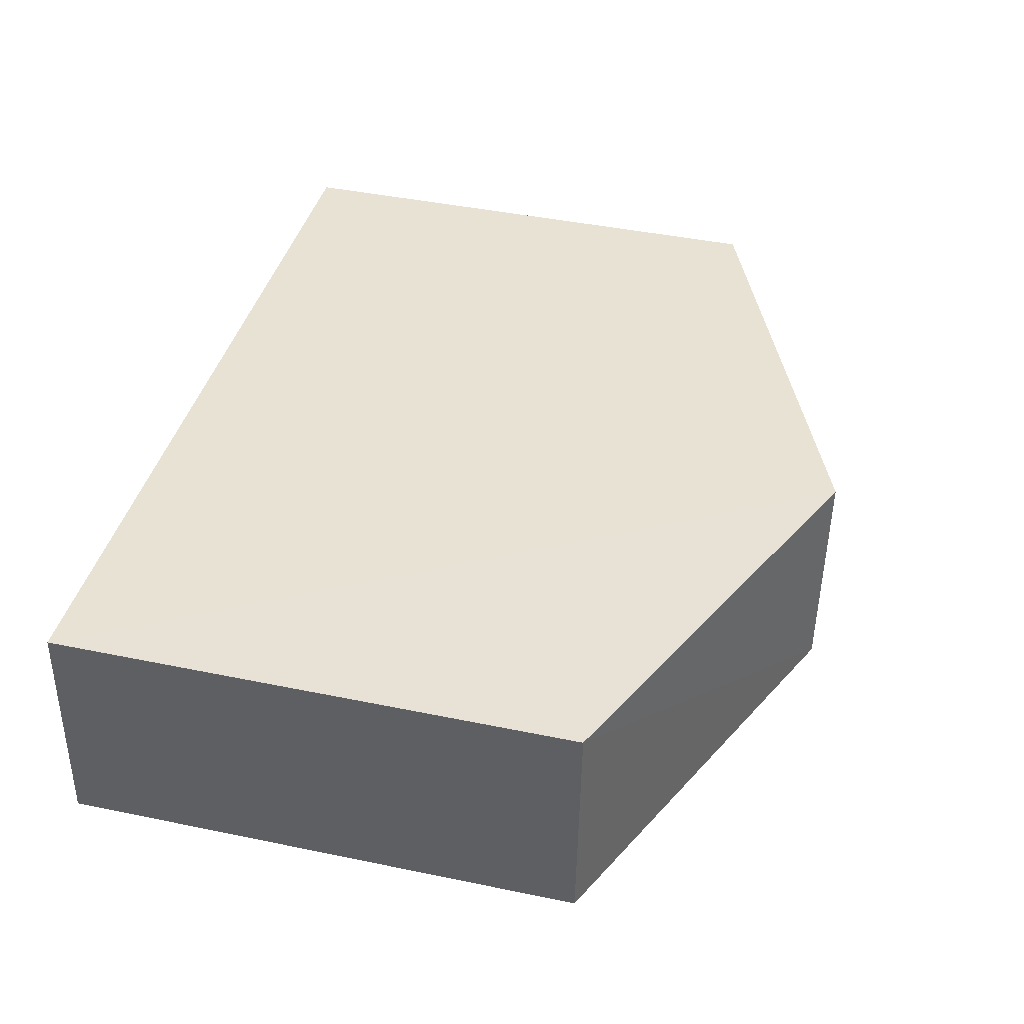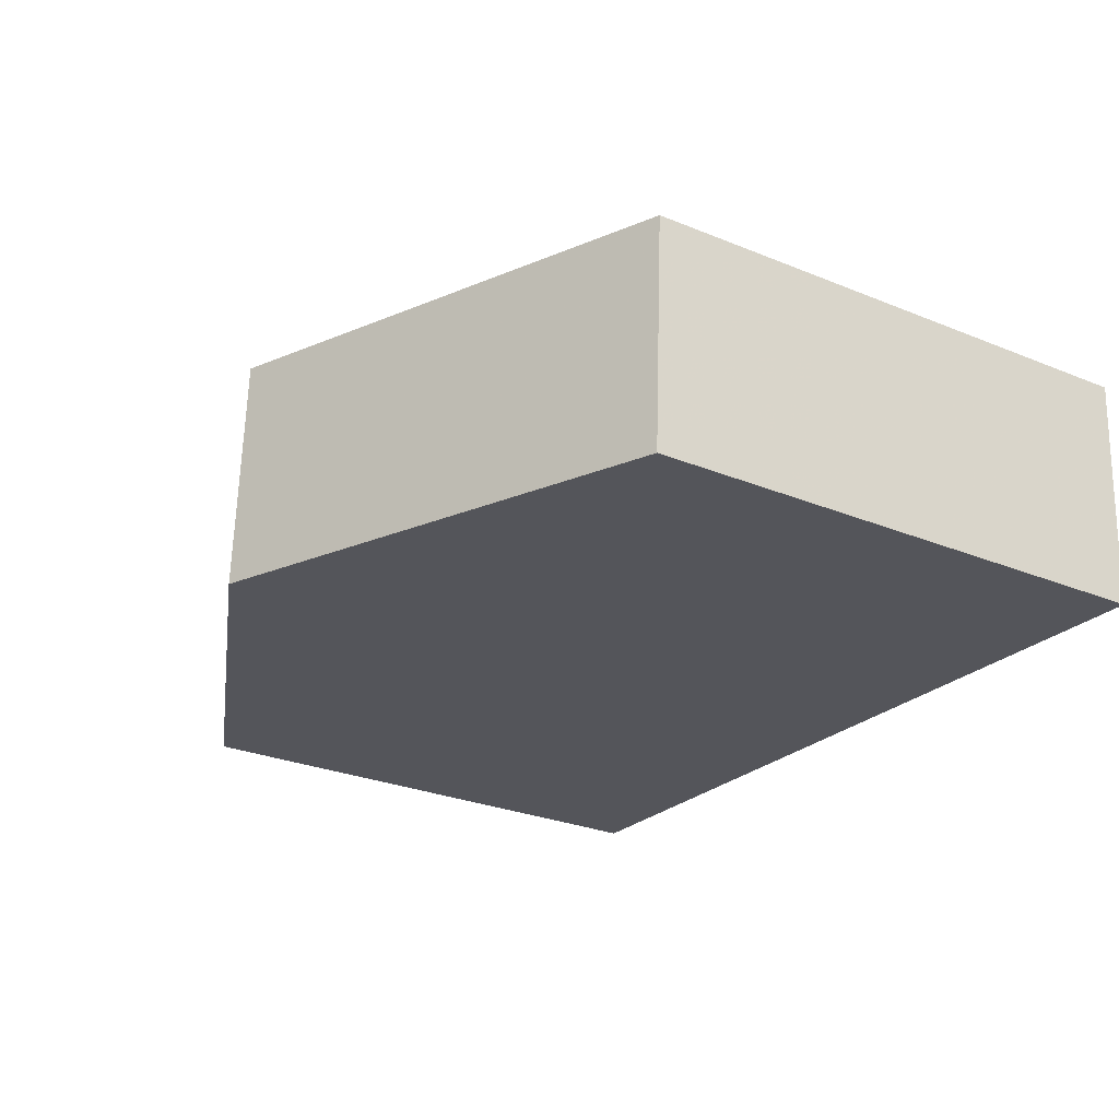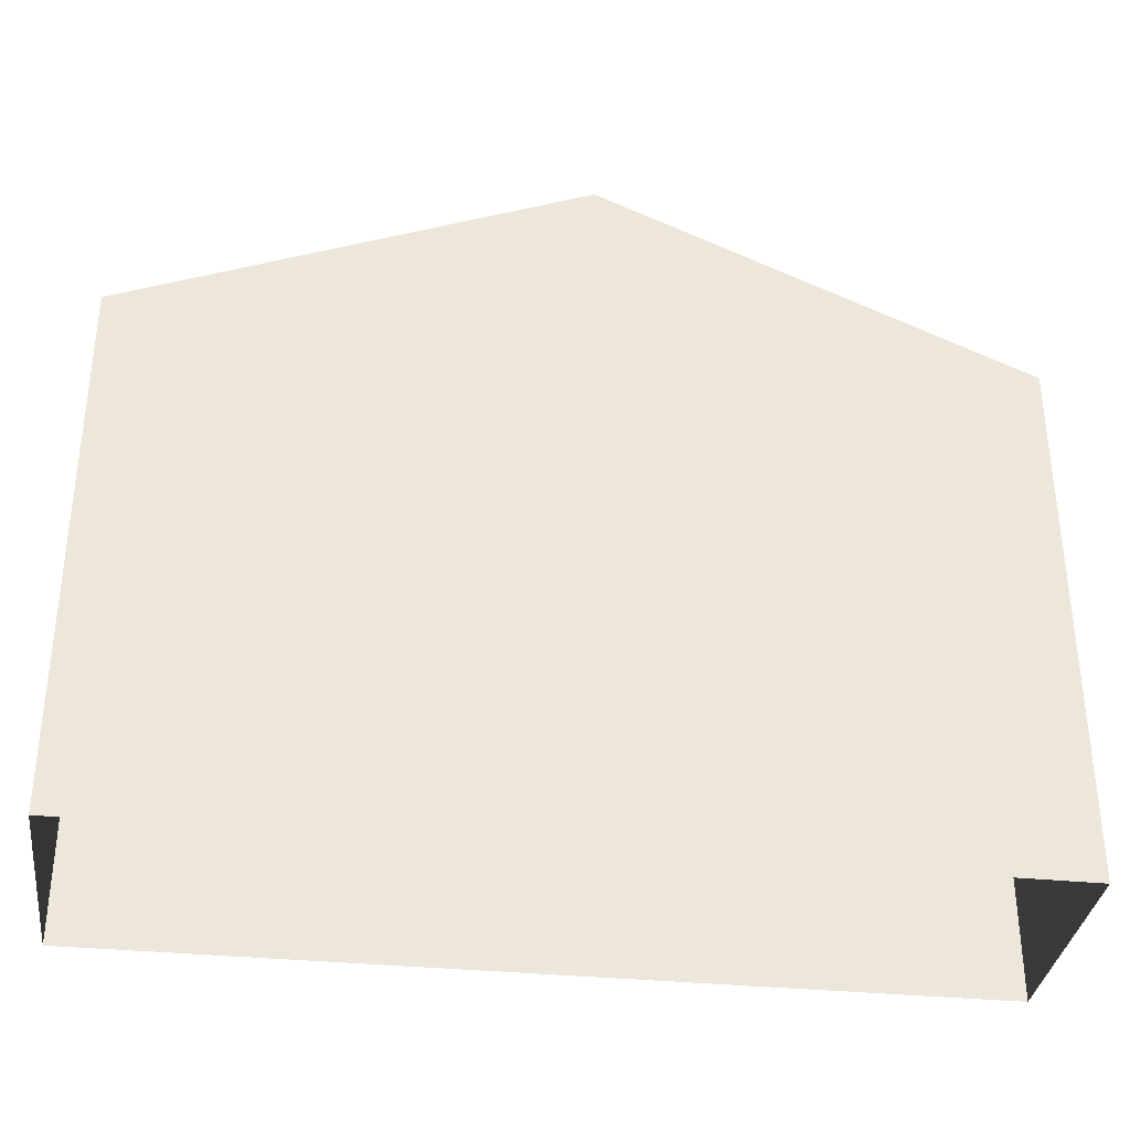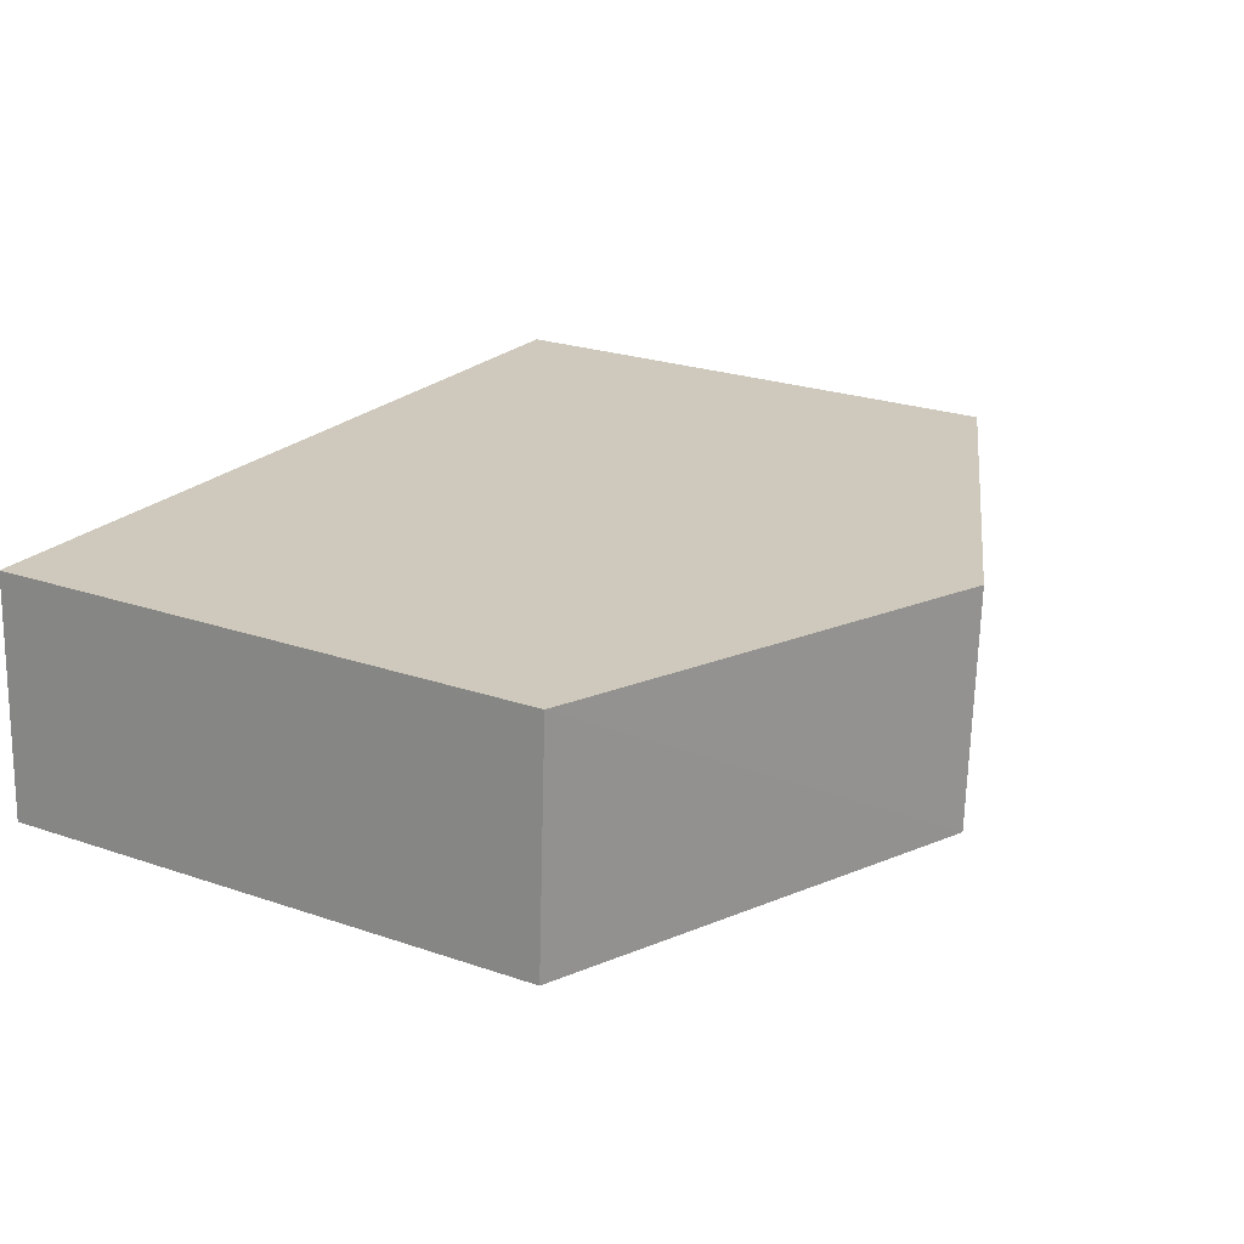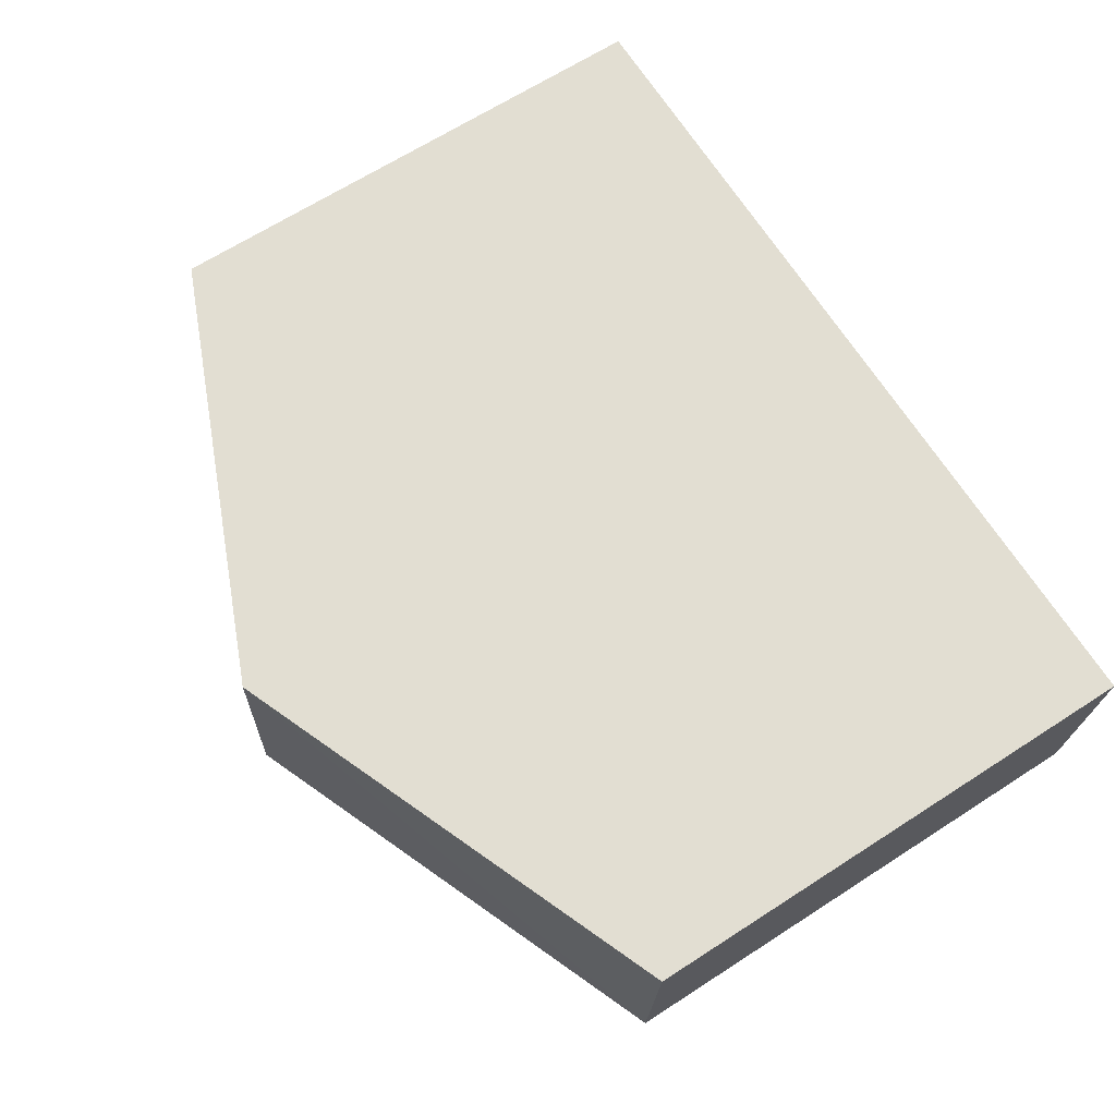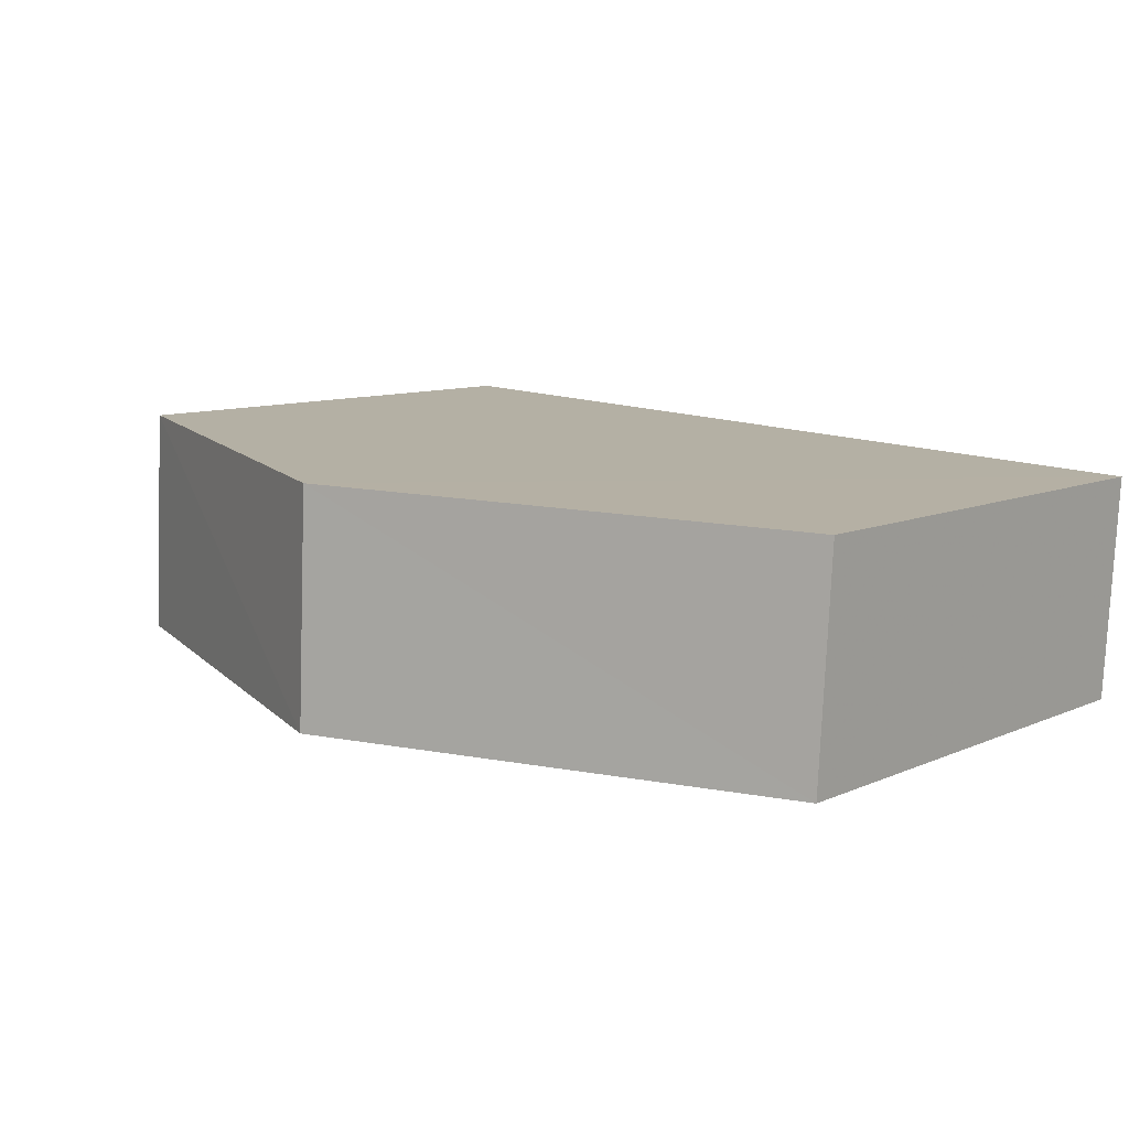
<metadata>
{"format":"obj","ext":"obj","renderer":"f3d","projection":"perspective","resolution":1024,"background":"white","views":[{"elev":43.3,"azim":-76.1,"up":"+Y"},{"elev":-27.6,"azim":58.0,"up":"+Y"},{"elev":-34.5,"azim":169.2,"up":"+Z"},{"elev":24.8,"azim":-60.9,"up":"+Y"},{"elev":65.9,"azim":57.0,"up":"+Y"},{"elev":9.2,"azim":40.3,"up":"+Y"}]}
</metadata>
<code>
v -3.724e+05 -1.046e+05 27.84
v -3.724e+05 -1.046e+05 27.84
v -3.724e+05 -1.046e+05 27.84
v -3.724e+05 -1.046e+05 27.84
v -3.724e+05 -1.046e+05 38.12
v -3.724e+05 -1.046e+05 38.12
v -3.724e+05 -1.046e+05 41.66
v -3.724e+05 -1.046e+05 41.66
v -3.724e+05 -1.046e+05 38.12
v -3.724e+05 -1.046e+05 38.12
f 1 2 3
f 1 4 2
f 5 6 7
f 8 5 7
f 9 10 8
f 7 9 8
f 6 3 7
f 3 2 7
f 2 9 7
f 9 2 4
f 10 9 4
f 6 1 3
f 6 5 1
f 10 4 8
f 4 1 8
f 1 5 8

</code>
